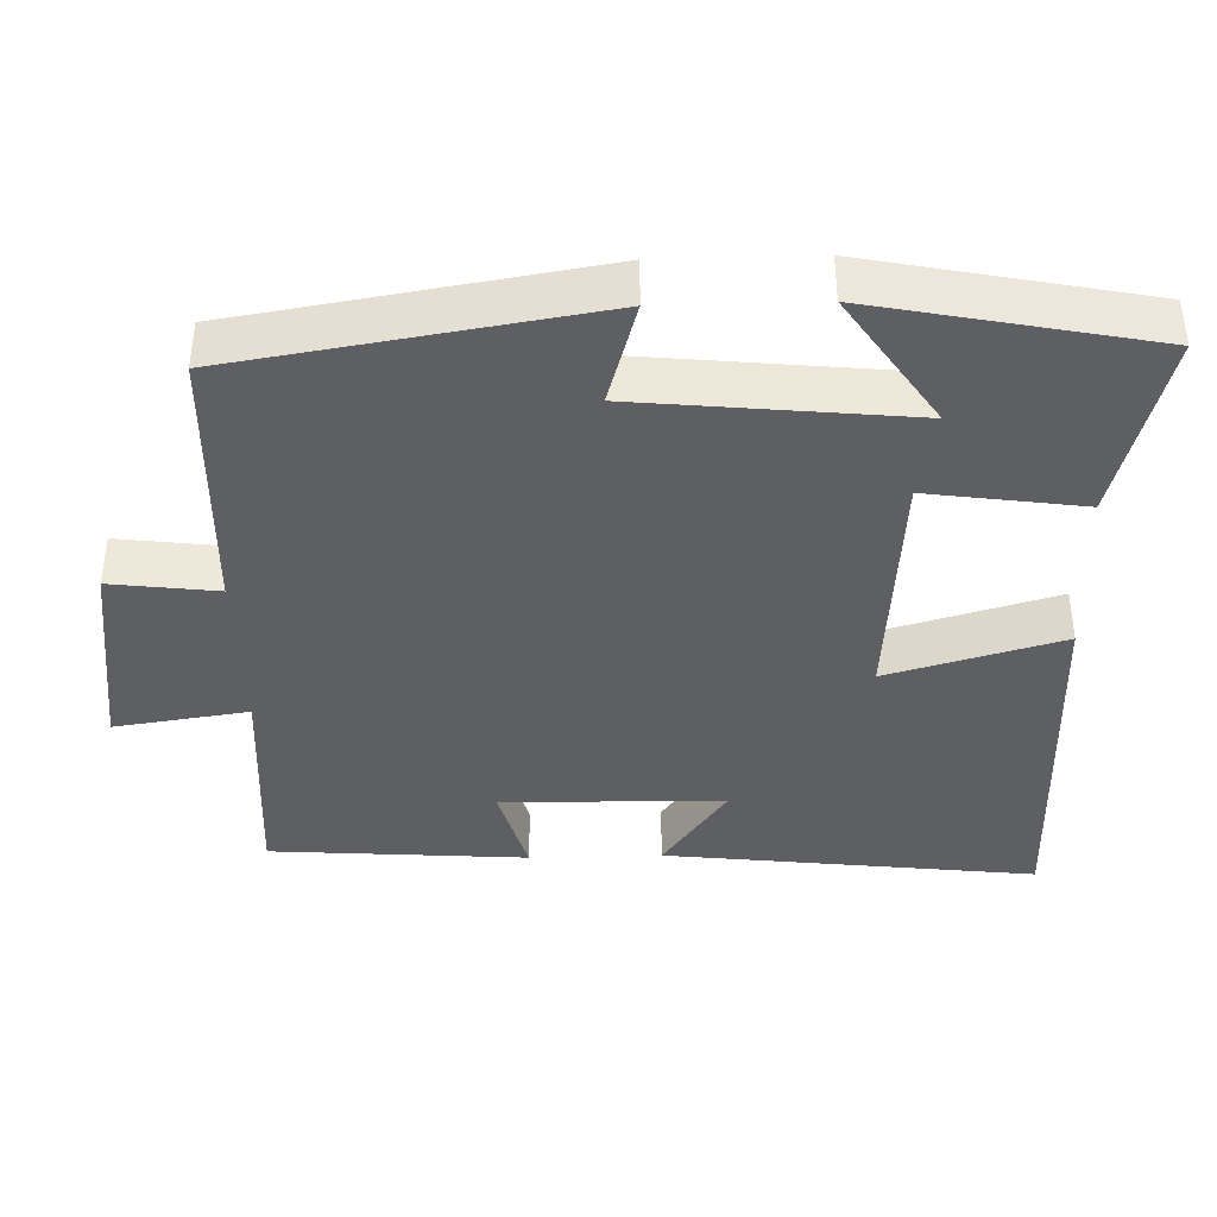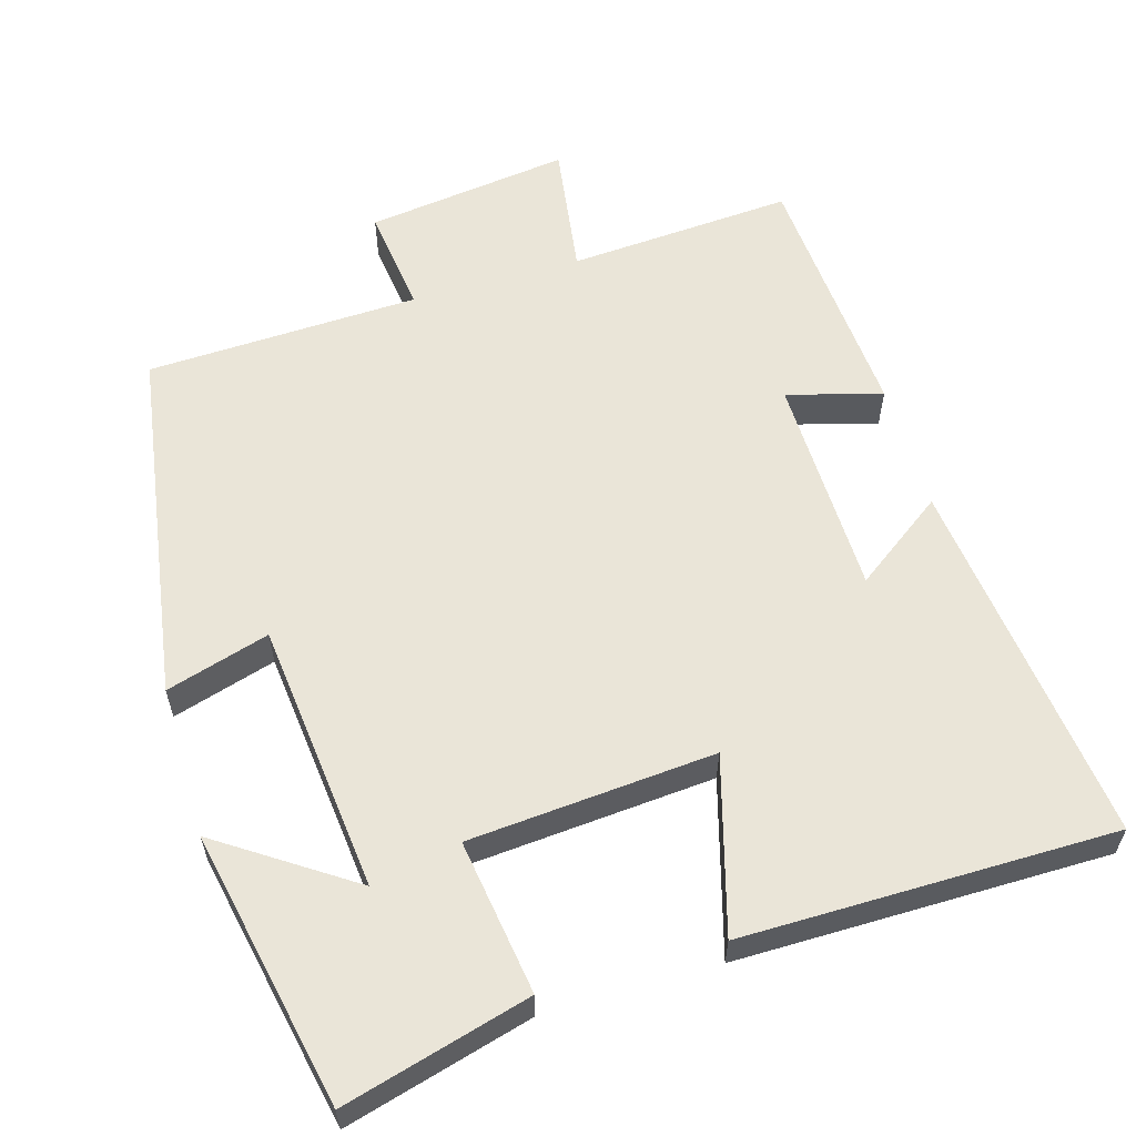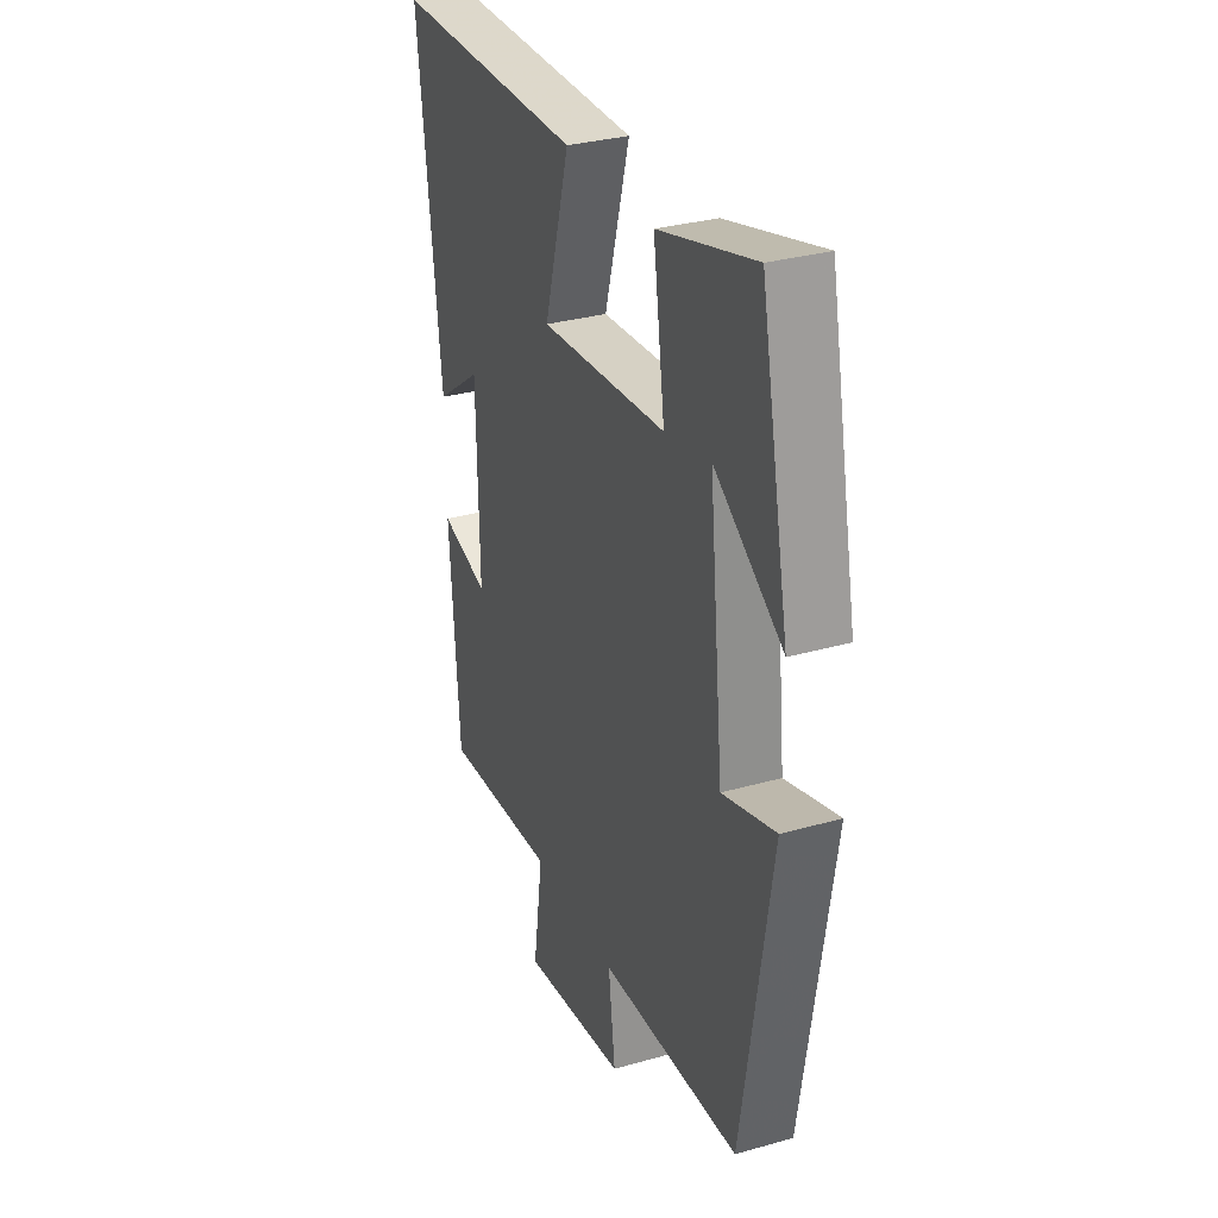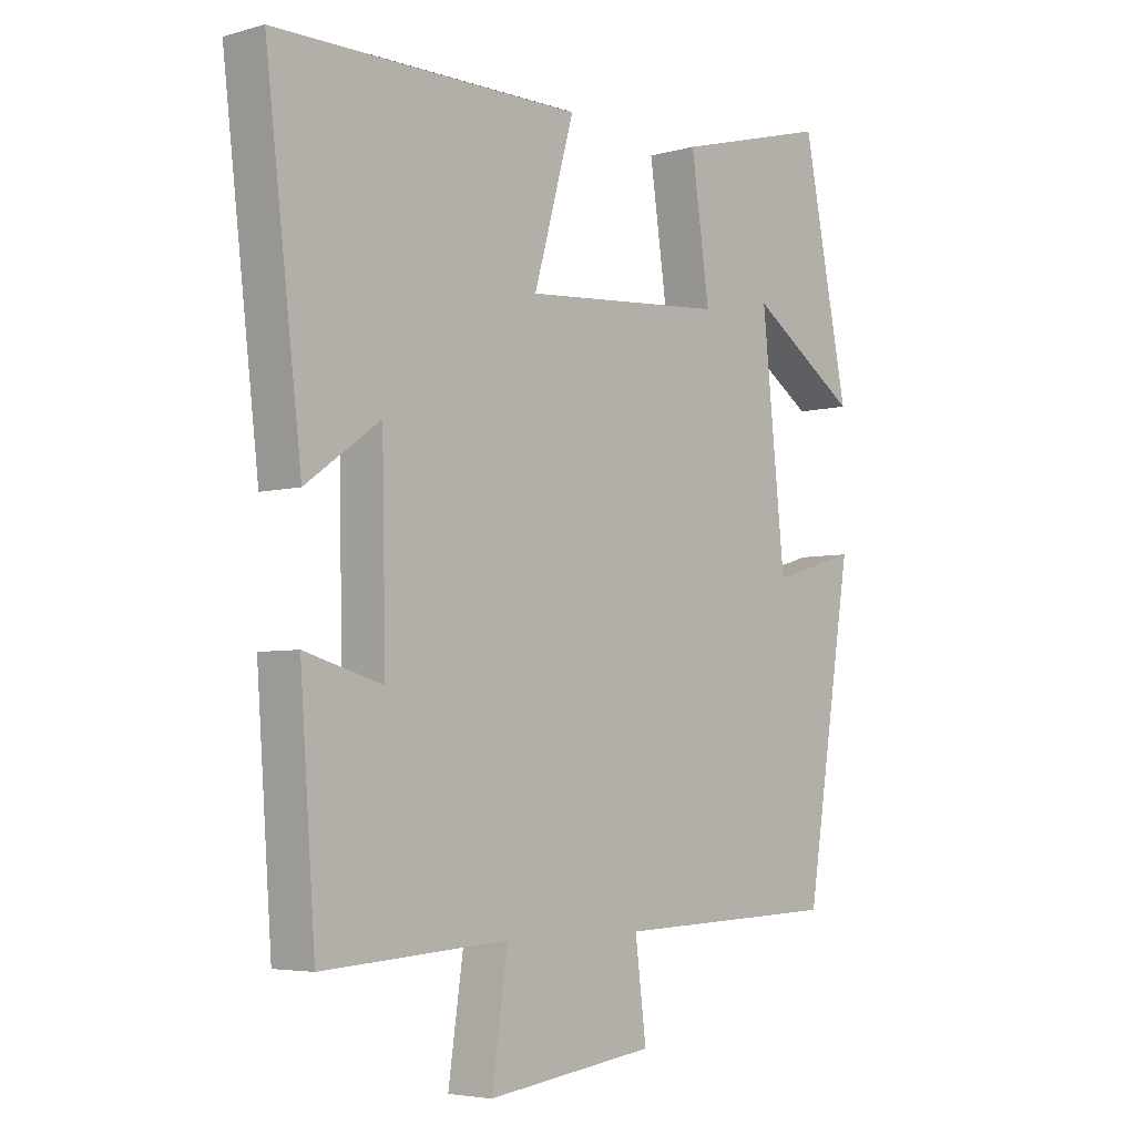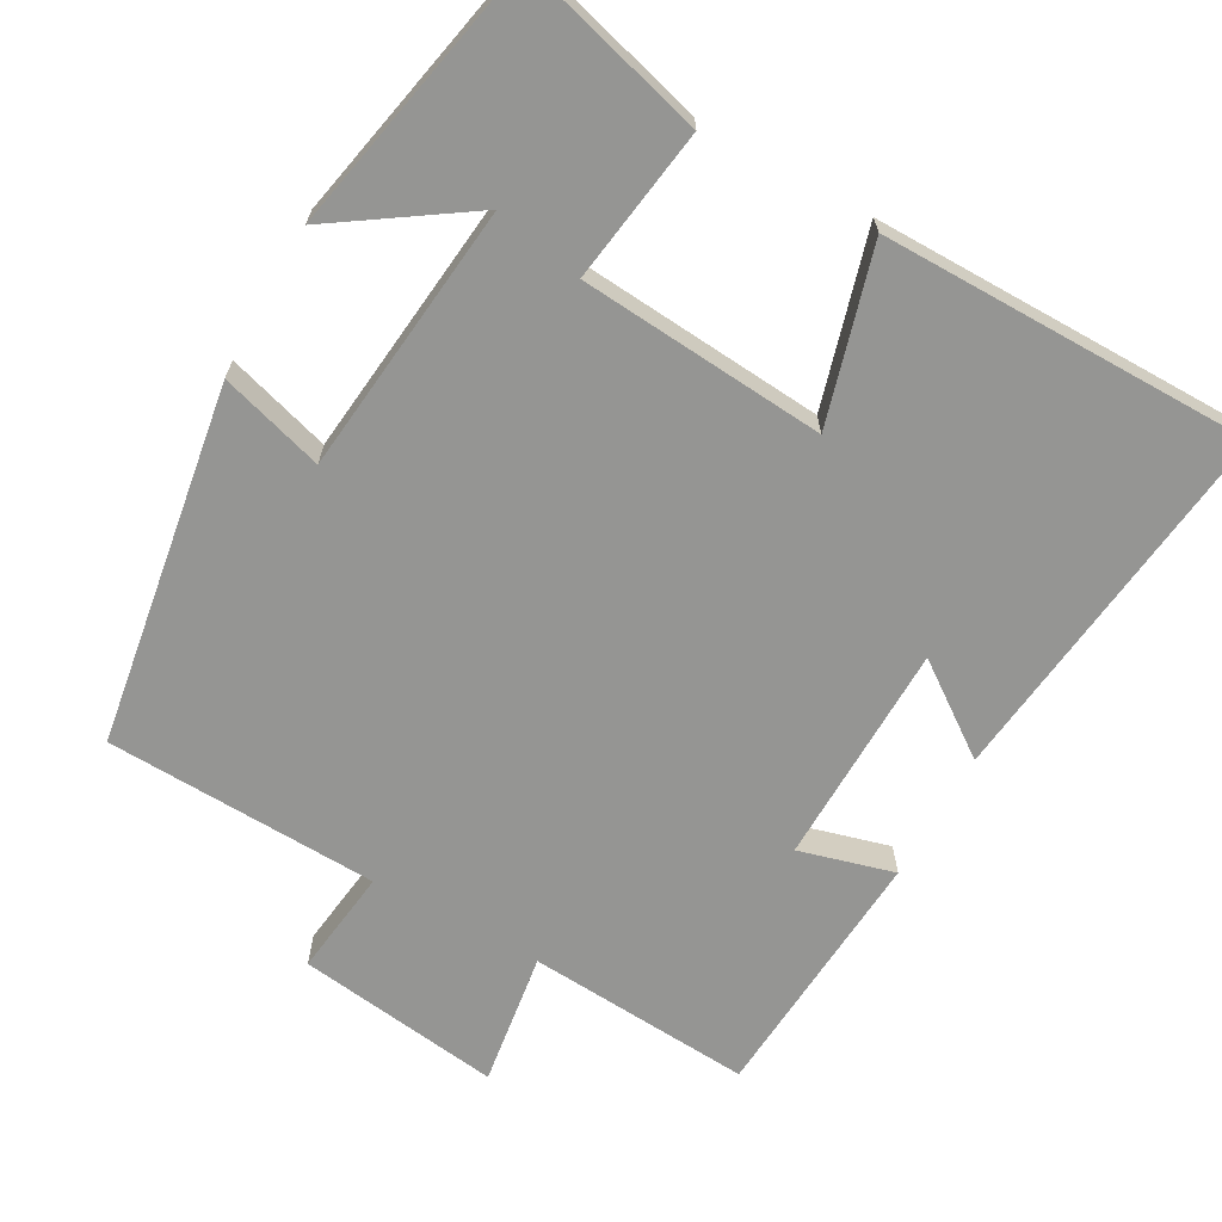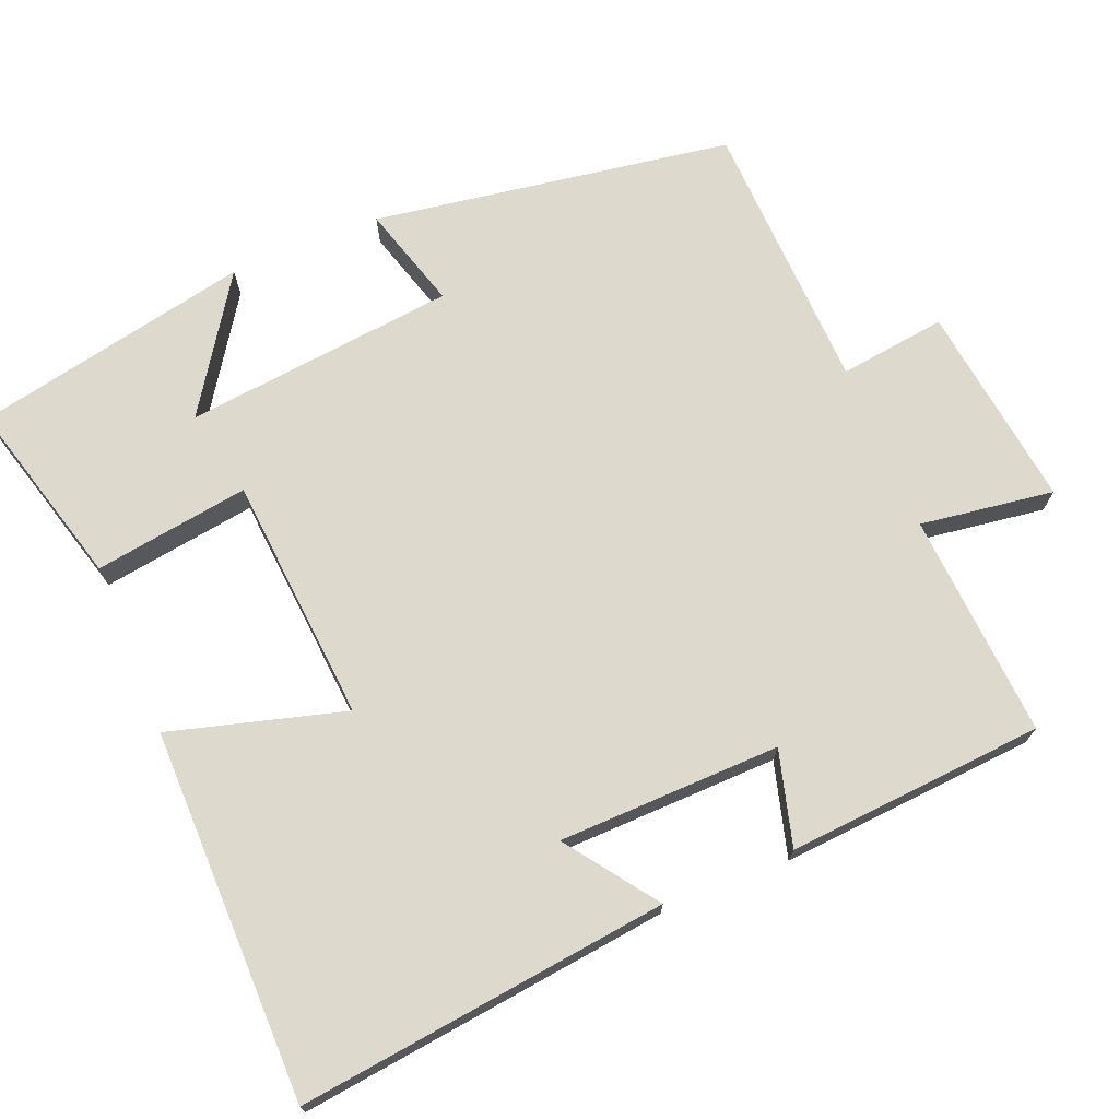
<metadata>
{"format":"obj","ext":"obj","renderer":"f3d","projection":"perspective","resolution":1024,"background":"white","views":[{"elev":-39.8,"azim":-88.3,"up":"+Y"},{"elev":59.2,"azim":-16.4,"up":"+Y"},{"elev":31.2,"azim":-112.0,"up":"+Z"},{"elev":-4.7,"azim":131.8,"up":"+Z"},{"elev":-67.3,"azim":-29.2,"up":"+Y"},{"elev":71.9,"azim":67.6,"up":"+Y"}]}
</metadata>
<code>
v 0.559 0.07 0.499
v 0.5 0.07 0.001
v 0.379 0.07 0.088
v 0.373 0.07 -0.21
v 0.5 0.07 -0.175
v 0.475 0.07 -0.52
v 0.173 0.07 -0.5
v 0.199 0.07 -0.679
v -0.075 0.07 -0.643
v -0.057 0.07 -0.5
v -0.423 0.07 -0.487
v -0.5 0.07 -0.007
v -0.361 0.07 -0.048
v -0.323 0.07 0.316
v -0.5 0.07 0.197
v -0.425 0.07 0.568
v -0.174 0.07 0.5
v -0.204 0.07 0.292
v 0.126 0.07 0.266
v 0.06 0.07 0.5
v 0.559 0 0.499
v 0.5 0 0.001
v 0.379 0 0.088
v 0.373 0 -0.21
v 0.5 0 -0.175
v 0.475 0 -0.52
v 0.173 0 -0.5
v 0.199 0 -0.679
v -0.075 0 -0.643
v -0.057 0 -0.5
v -0.423 0 -0.487
v -0.5 0 -0.007
v -0.361 0 -0.048
v -0.323 0 0.316
v -0.5 0 0.197
v -0.425 0 0.568
v -0.174 0 0.5
v -0.204 0 0.292
v 0.126 0 0.266
v 0.06 0 0.5
f 19 20 1
f 16 17 18
f 14 15 16
f 14 16 18
f 13 14 18
f 10 11 12 13
f 10 13 18 19
f 7 8 9 10
f 4 5 6 7
f 3 4 7 10
f 1 2 3
f 1 3 10 19
f 21 40 39
f 38 37 36
f 36 35 34
f 38 36 34
f 38 34 33
f 33 32 31 30
f 39 38 33 30
f 30 29 28 27
f 27 26 25 24
f 30 27 24 23
f 23 22 21
f 39 30 23 21
f 1 21 22 2
f 2 22 23 3
f 3 23 24 4
f 4 24 25 5
f 5 25 26 6
f 6 26 27 7
f 7 27 28 8
f 8 28 29 9
f 9 29 30 10
f 10 30 31 11
f 11 31 32 12
f 12 32 33 13
f 13 33 34 14
f 14 34 35 15
f 15 35 36 16
f 16 36 37 17
f 17 37 38 18
f 18 38 39 19
f 19 39 40 20
f 20 40 21 1

</code>
